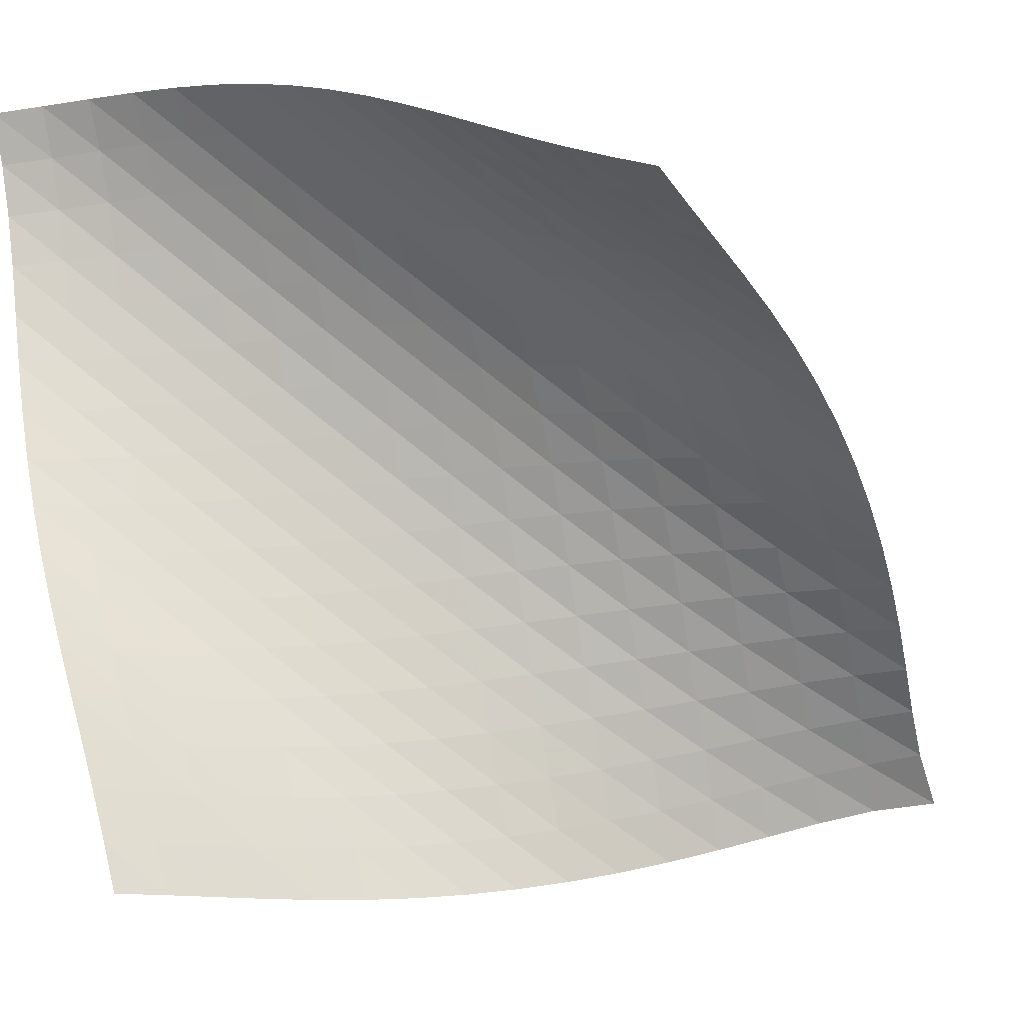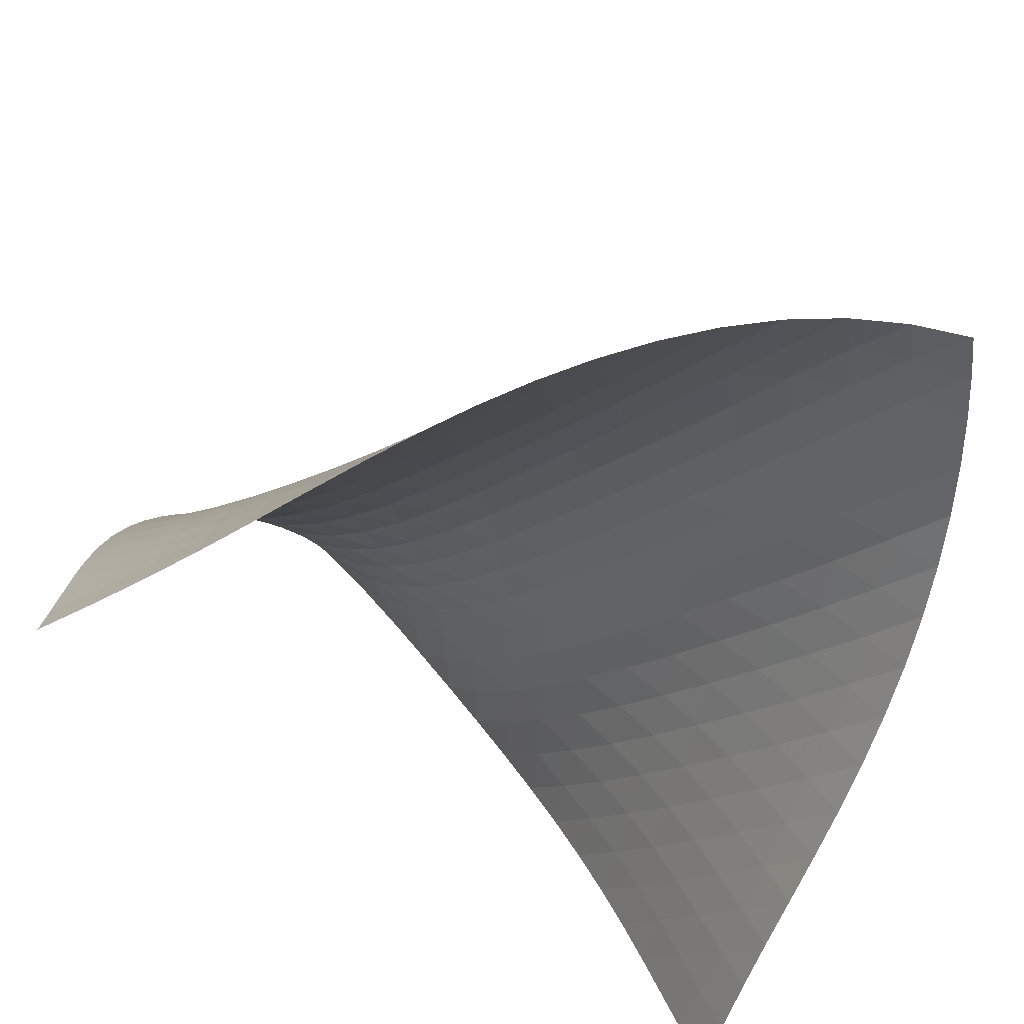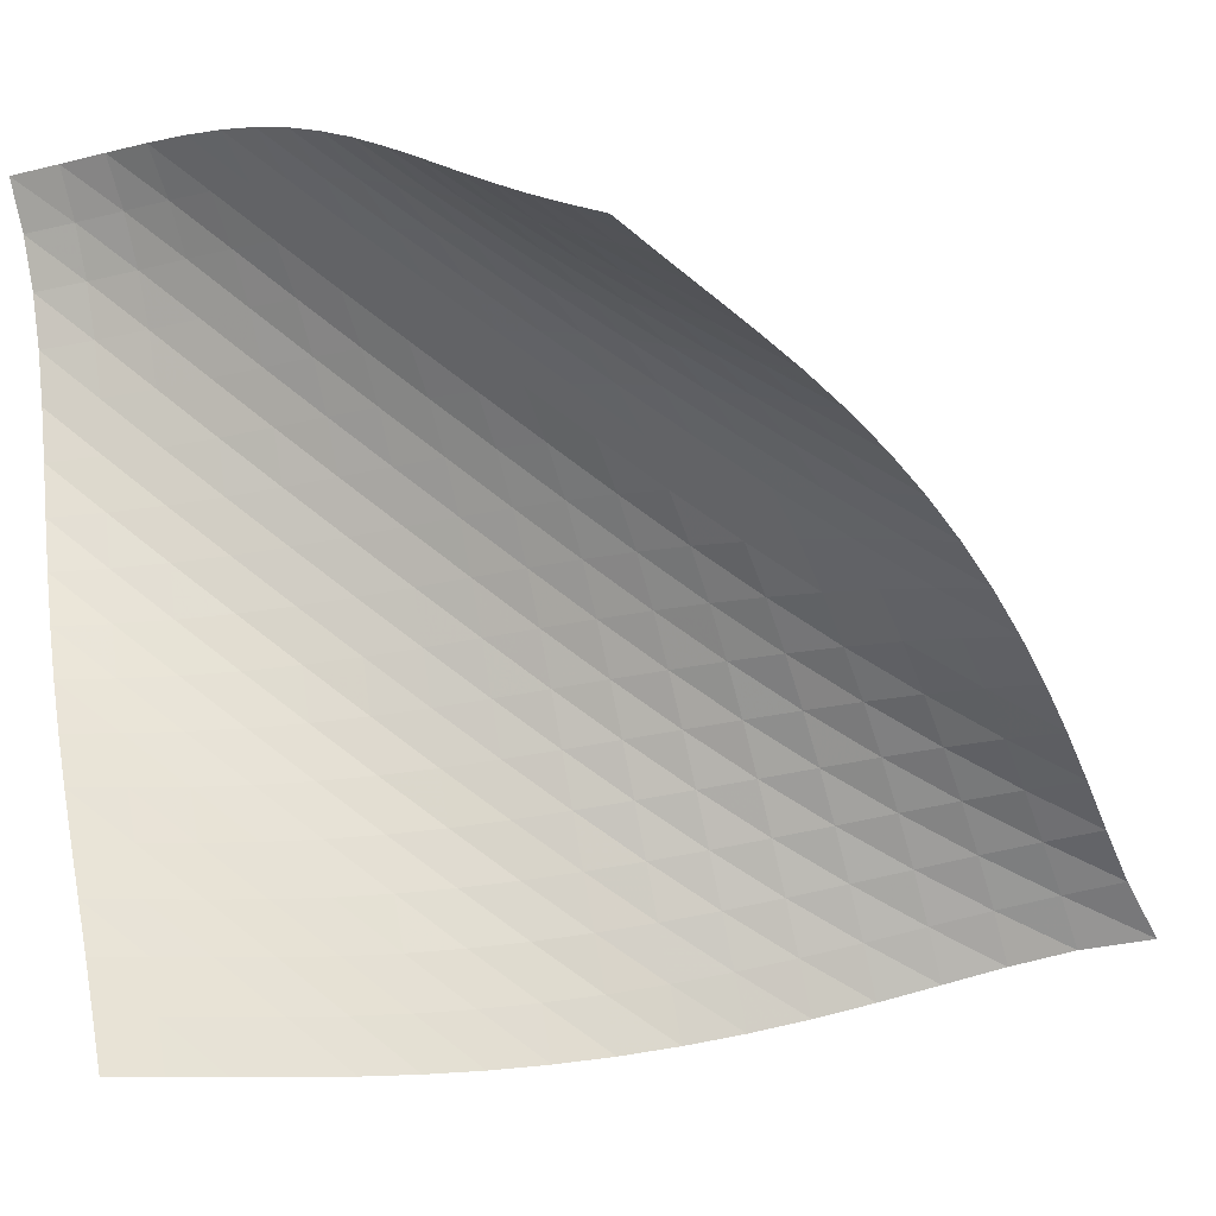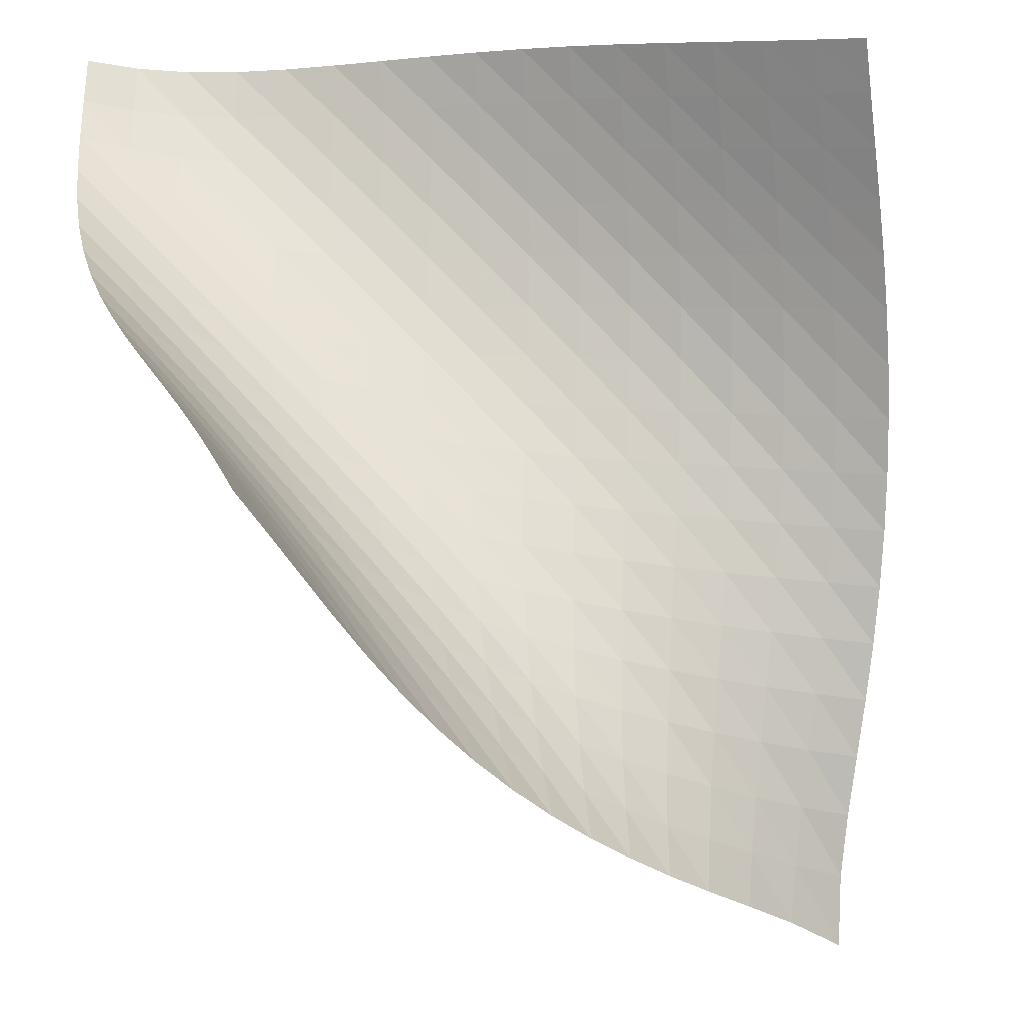
<metadata>
{"format":"obj","ext":"obj","renderer":"f3d","projection":"perspective","resolution":1024,"background":"white","views":[{"elev":-12.9,"azim":33.4,"up":"+Z"},{"elev":-55.4,"azim":-87.1,"up":"+Y"},{"elev":-11.0,"azim":45.7,"up":"+Z"},{"elev":-50.0,"azim":8.9,"up":"+Z"}]}
</metadata>
<code>
v -6.509 -0.03213 6.509
v -4.541 -12.08 13.31
v -13.31 -12.08 4.541
v -16.88 -11.52 16.88
v -13.04 -11.32 4.559
v -12.77 -10.54 4.573
v -12.5 -9.76 4.587
v -12.21 -8.975 4.611
v -11.89 -8.192 4.651
v -11.55 -7.414 4.713
v -11.17 -6.645 4.799
v -10.76 -5.887 4.913
v -10.31 -5.142 5.055
v -9.85 -4.41 5.225
v -9.364 -3.691 5.422
v -8.861 -2.984 5.643
v -8.34 -2.286 5.882
v -7.791 -1.586 6.127
v -7.195 -0.8577 6.353
v -6.353 -0.8577 7.195
v -6.127 -1.586 7.791
v -5.882 -2.286 8.34
v -5.643 -2.984 8.861
v -5.422 -3.691 9.364
v -5.225 -4.41 9.85
v -5.055 -5.142 10.31
v -4.913 -5.887 10.76
v -4.799 -6.645 11.17
v -4.713 -7.414 11.55
v -4.651 -8.192 11.89
v -4.611 -8.975 12.21
v -4.587 -9.76 12.5
v -4.573 -10.54 12.77
v -4.559 -11.32 13.04
v -5.29 -11.99 13.62
v -6.036 -11.9 13.94
v -6.777 -11.8 14.28
v -7.517 -11.7 14.63
v -8.258 -11.58 14.99
v -9.005 -11.46 15.34
v -9.762 -11.33 15.68
v -10.53 -11.21 15.98
v -11.31 -11.09 16.26
v -12.11 -11 16.49
v -12.91 -10.93 16.68
v -13.72 -10.9 16.82
v -14.54 -10.92 16.91
v -15.34 -11.02 16.95
v -16.13 -11.22 16.94
v -16.94 -11.22 16.13
v -16.95 -11.02 15.34
v -16.91 -10.92 14.54
v -16.82 -10.9 13.72
v -16.68 -10.93 12.91
v -16.49 -11 12.11
v -16.26 -11.09 11.31
v -15.98 -11.21 10.53
v -15.68 -11.33 9.762
v -15.34 -11.46 9.005
v -14.99 -11.58 8.258
v -14.63 -11.7 7.517
v -14.28 -11.8 6.777
v -13.94 -11.9 6.036
v -13.62 -11.99 5.29
v -7.026 -1.397 7.026
v -7.66 -2.008 6.83
v -8.259 -2.633 6.617
v -8.831 -3.267 6.404
v -9.383 -3.913 6.201
v -9.914 -4.574 6.016
v -10.42 -5.251 5.851
v -10.9 -5.946 5.708
v -11.35 -6.662 5.589
v -11.76 -7.396 5.494
v -12.14 -8.147 5.423
v -12.48 -8.911 5.375
v -12.78 -9.682 5.344
v -13.07 -10.46 5.325
v -13.35 -11.23 5.309
v -6.83 -2.008 7.66
v -7.503 -2.502 7.503
v -8.148 -3.038 7.327
v -8.768 -3.597 7.145
v -9.367 -4.175 6.967
v -9.945 -4.772 6.798
v -10.5 -5.389 6.643
v -11.02 -6.03 6.503
v -11.52 -6.698 6.381
v -11.97 -7.394 6.28
v -12.37 -8.114 6.2
v -12.74 -8.854 6.142
v -13.07 -9.61 6.103
v -13.37 -10.37 6.077
v -13.66 -11.14 6.057
v -6.617 -2.633 8.259
v -7.327 -3.038 8.148
v -8.014 -3.487 8.014
v -8.679 -3.967 7.868
v -9.324 -4.472 7.719
v -9.948 -5 7.572
v -10.55 -5.553 7.43
v -11.12 -6.135 7.297
v -11.66 -6.751 7.175
v -12.15 -7.403 7.068
v -12.6 -8.088 6.98
v -13 -8.802 6.911
v -13.36 -9.538 6.862
v -13.68 -10.29 6.828
v -13.99 -11.04 6.802
v -6.404 -3.267 8.831
v -7.145 -3.597 8.768
v -7.868 -3.967 8.679
v -8.572 -4.371 8.572
v -9.259 -4.801 8.456
v -9.928 -5.258 8.336
v -10.57 -5.744 8.213
v -11.19 -6.263 8.09
v -11.78 -6.822 7.972
v -12.32 -7.425 7.861
v -12.81 -8.07 7.764
v -13.25 -8.753 7.685
v -13.64 -9.466 7.624
v -14 -10.2 7.58
v -14.32 -10.94 7.546
v -6.201 -3.913 9.383
v -6.967 -4.175 9.367
v -7.719 -4.472 9.324
v -8.456 -4.801 9.259
v -9.18 -5.159 9.18
v -9.887 -5.545 9.088
v -10.57 -5.962 8.988
v -11.24 -6.417 8.88
v -11.87 -6.916 8.769
v -12.45 -7.466 8.658
v -12.99 -8.066 8.555
v -13.48 -8.712 8.465
v -13.91 -9.397 8.393
v -14.3 -10.11 8.337
v -14.66 -10.84 8.294
v -6.016 -4.574 9.914
v -6.798 -4.772 9.945
v -7.572 -5 9.948
v -8.336 -5.258 9.928
v -9.088 -5.545 9.887
v -9.828 -5.861 9.828
v -10.55 -6.211 9.753
v -11.25 -6.601 9.665
v -11.92 -7.039 9.565
v -12.56 -7.532 9.458
v -13.14 -8.082 9.352
v -13.67 -8.686 9.255
v -14.15 -9.337 9.17
v -14.58 -10.02 9.102
v -14.98 -10.73 9.048
v -5.851 -5.251 10.42
v -6.643 -5.389 10.5
v -7.43 -5.553 10.55
v -8.213 -5.744 10.57
v -8.988 -5.962 10.57
v -9.753 -6.211 10.55
v -10.51 -6.495 10.51
v -11.24 -6.821 10.44
v -11.95 -7.198 10.36
v -12.62 -7.632 10.26
v -13.25 -8.127 10.15
v -13.83 -8.683 10.05
v -14.36 -9.292 9.959
v -14.84 -9.943 9.879
v -15.27 -10.63 9.814
v -5.708 -5.946 10.9
v -6.503 -6.03 11.02
v -7.297 -6.135 11.12
v -8.09 -6.263 11.19
v -8.88 -6.417 11.24
v -9.665 -6.601 11.25
v -10.44 -6.821 11.24
v -11.2 -7.085 11.2
v -11.94 -7.399 11.14
v -12.65 -7.773 11.05
v -13.33 -8.209 10.96
v -13.95 -8.71 10.86
v -14.53 -9.27 10.76
v -15.06 -9.88 10.67
v -15.54 -10.53 10.59
v -5.589 -6.662 11.35
v -6.381 -6.698 11.52
v -7.175 -6.751 11.66
v -7.972 -6.822 11.78
v -8.769 -6.916 11.87
v -9.565 -7.039 11.92
v -10.36 -7.198 11.95
v -11.14 -7.399 11.94
v -11.9 -7.652 11.9
v -12.65 -7.963 11.84
v -13.36 -8.337 11.76
v -14.03 -8.776 11.66
v -14.66 -9.28 11.56
v -15.24 -9.841 11.47
v -15.77 -10.45 11.38
v -5.494 -7.396 11.76
v -6.28 -7.394 11.97
v -7.068 -7.403 12.15
v -7.861 -7.425 12.32
v -8.658 -7.466 12.45
v -9.458 -7.532 12.56
v -10.26 -7.632 12.62
v -11.05 -7.773 12.65
v -11.84 -7.963 12.65
v -12.61 -8.209 12.61
v -13.36 -8.516 12.55
v -14.07 -8.89 12.47
v -14.74 -9.33 12.37
v -15.37 -9.834 12.28
v -15.95 -10.39 12.18
v -5.423 -8.147 12.14
v -6.2 -8.114 12.37
v -6.98 -8.088 12.6
v -7.764 -8.07 12.81
v -8.555 -8.066 12.99
v -9.352 -8.082 13.14
v -10.15 -8.127 13.25
v -10.96 -8.209 13.33
v -11.76 -8.337 13.36
v -12.55 -8.516 13.36
v -13.32 -8.755 13.32
v -14.07 -9.057 13.26
v -14.79 -9.428 13.18
v -15.46 -9.867 13.09
v -16.09 -10.37 13
v -5.375 -8.911 12.48
v -6.142 -8.854 12.74
v -6.911 -8.802 13
v -7.685 -8.753 13.25
v -8.465 -8.712 13.48
v -9.255 -8.686 13.67
v -10.05 -8.683 13.83
v -10.86 -8.71 13.95
v -11.66 -8.776 14.03
v -12.47 -8.89 14.07
v -13.26 -9.057 14.07
v -14.04 -9.285 14.04
v -14.79 -9.582 13.98
v -15.51 -9.951 13.9
v -16.19 -10.39 13.81
v -5.344 -9.682 12.78
v -6.103 -9.61 13.07
v -6.862 -9.538 13.36
v -7.624 -9.466 13.64
v -8.393 -9.397 13.91
v -9.17 -9.337 14.15
v -9.959 -9.292 14.36
v -10.76 -9.27 14.53
v -11.56 -9.28 14.66
v -12.37 -9.33 14.74
v -13.18 -9.428 14.79
v -13.98 -9.582 14.79
v -14.76 -9.802 14.76
v -15.52 -10.1 14.7
v -16.24 -10.47 14.62
v -5.325 -10.46 13.07
v -6.077 -10.37 13.37
v -6.828 -10.29 13.68
v -7.58 -10.2 14
v -8.337 -10.11 14.3
v -9.102 -10.02 14.58
v -9.879 -9.943 14.84
v -10.67 -9.88 15.06
v -11.47 -9.841 15.24
v -12.28 -9.834 15.37
v -13.09 -9.867 15.46
v -13.9 -9.951 15.51
v -14.7 -10.1 15.52
v -15.49 -10.32 15.49
v -16.24 -10.63 15.43
v -5.309 -11.23 13.35
v -6.057 -11.14 13.66
v -6.802 -11.04 13.99
v -7.546 -10.94 14.32
v -8.294 -10.84 14.66
v -9.048 -10.73 14.98
v -9.814 -10.63 15.27
v -10.59 -10.53 15.54
v -11.38 -10.45 15.77
v -12.18 -10.39 15.95
v -13 -10.37 16.09
v -13.81 -10.39 16.19
v -14.62 -10.47 16.24
v -15.43 -10.63 16.24
v -16.2 -10.88 16.2
f 289 49 4
f 289 4 50
f 5 79 64
f 5 64 3
f 79 94 63
f 79 63 64
f 94 109 62
f 94 62 63
f 109 124 61
f 109 61 62
f 124 139 60
f 124 60 61
f 139 154 59
f 139 59 60
f 154 169 58
f 154 58 59
f 169 184 57
f 169 57 58
f 184 199 56
f 184 56 57
f 199 214 55
f 199 55 56
f 214 229 54
f 214 54 55
f 229 244 53
f 229 53 54
f 244 259 52
f 244 52 53
f 259 274 51
f 259 51 52
f 274 289 50
f 274 50 51
f 1 20 65
f 1 65 19
f 19 65 66
f 19 66 18
f 18 66 67
f 18 67 17
f 17 67 68
f 17 68 16
f 16 68 69
f 16 69 15
f 15 69 70
f 15 70 14
f 14 70 71
f 14 71 13
f 13 71 72
f 13 72 12
f 12 72 73
f 12 73 11
f 11 73 74
f 11 74 10
f 10 74 75
f 10 75 9
f 9 75 76
f 9 76 8
f 8 76 77
f 8 77 7
f 7 77 78
f 7 78 6
f 6 78 79
f 6 79 5
f 20 21 80
f 20 80 65
f 65 80 81
f 65 81 66
f 66 81 82
f 66 82 67
f 67 82 83
f 67 83 68
f 68 83 84
f 68 84 69
f 69 84 85
f 69 85 70
f 70 85 86
f 70 86 71
f 71 86 87
f 71 87 72
f 72 87 88
f 72 88 73
f 73 88 89
f 73 89 74
f 74 89 90
f 74 90 75
f 75 90 91
f 75 91 76
f 76 91 92
f 76 92 77
f 77 92 93
f 77 93 78
f 78 93 94
f 78 94 79
f 21 22 95
f 21 95 80
f 80 95 96
f 80 96 81
f 81 96 97
f 81 97 82
f 82 97 98
f 82 98 83
f 83 98 99
f 83 99 84
f 84 99 100
f 84 100 85
f 85 100 101
f 85 101 86
f 86 101 102
f 86 102 87
f 87 102 103
f 87 103 88
f 88 103 104
f 88 104 89
f 89 104 105
f 89 105 90
f 90 105 106
f 90 106 91
f 91 106 107
f 91 107 92
f 92 107 108
f 92 108 93
f 93 108 109
f 93 109 94
f 22 23 110
f 22 110 95
f 95 110 111
f 95 111 96
f 96 111 112
f 96 112 97
f 97 112 113
f 97 113 98
f 98 113 114
f 98 114 99
f 99 114 115
f 99 115 100
f 100 115 116
f 100 116 101
f 101 116 117
f 101 117 102
f 102 117 118
f 102 118 103
f 103 118 119
f 103 119 104
f 104 119 120
f 104 120 105
f 105 120 121
f 105 121 106
f 106 121 122
f 106 122 107
f 107 122 123
f 107 123 108
f 108 123 124
f 108 124 109
f 23 24 125
f 23 125 110
f 110 125 126
f 110 126 111
f 111 126 127
f 111 127 112
f 112 127 128
f 112 128 113
f 113 128 129
f 113 129 114
f 114 129 130
f 114 130 115
f 115 130 131
f 115 131 116
f 116 131 132
f 116 132 117
f 117 132 133
f 117 133 118
f 118 133 134
f 118 134 119
f 119 134 135
f 119 135 120
f 120 135 136
f 120 136 121
f 121 136 137
f 121 137 122
f 122 137 138
f 122 138 123
f 123 138 139
f 123 139 124
f 24 25 140
f 24 140 125
f 125 140 141
f 125 141 126
f 126 141 142
f 126 142 127
f 127 142 143
f 127 143 128
f 128 143 144
f 128 144 129
f 129 144 145
f 129 145 130
f 130 145 146
f 130 146 131
f 131 146 147
f 131 147 132
f 132 147 148
f 132 148 133
f 133 148 149
f 133 149 134
f 134 149 150
f 134 150 135
f 135 150 151
f 135 151 136
f 136 151 152
f 136 152 137
f 137 152 153
f 137 153 138
f 138 153 154
f 138 154 139
f 25 26 155
f 25 155 140
f 140 155 156
f 140 156 141
f 141 156 157
f 141 157 142
f 142 157 158
f 142 158 143
f 143 158 159
f 143 159 144
f 144 159 160
f 144 160 145
f 145 160 161
f 145 161 146
f 146 161 162
f 146 162 147
f 147 162 163
f 147 163 148
f 148 163 164
f 148 164 149
f 149 164 165
f 149 165 150
f 150 165 166
f 150 166 151
f 151 166 167
f 151 167 152
f 152 167 168
f 152 168 153
f 153 168 169
f 153 169 154
f 26 27 170
f 26 170 155
f 155 170 171
f 155 171 156
f 156 171 172
f 156 172 157
f 157 172 173
f 157 173 158
f 158 173 174
f 158 174 159
f 159 174 175
f 159 175 160
f 160 175 176
f 160 176 161
f 161 176 177
f 161 177 162
f 162 177 178
f 162 178 163
f 163 178 179
f 163 179 164
f 164 179 180
f 164 180 165
f 165 180 181
f 165 181 166
f 166 181 182
f 166 182 167
f 167 182 183
f 167 183 168
f 168 183 184
f 168 184 169
f 27 28 185
f 27 185 170
f 170 185 186
f 170 186 171
f 171 186 187
f 171 187 172
f 172 187 188
f 172 188 173
f 173 188 189
f 173 189 174
f 174 189 190
f 174 190 175
f 175 190 191
f 175 191 176
f 176 191 192
f 176 192 177
f 177 192 193
f 177 193 178
f 178 193 194
f 178 194 179
f 179 194 195
f 179 195 180
f 180 195 196
f 180 196 181
f 181 196 197
f 181 197 182
f 182 197 198
f 182 198 183
f 183 198 199
f 183 199 184
f 28 29 200
f 28 200 185
f 185 200 201
f 185 201 186
f 186 201 202
f 186 202 187
f 187 202 203
f 187 203 188
f 188 203 204
f 188 204 189
f 189 204 205
f 189 205 190
f 190 205 206
f 190 206 191
f 191 206 207
f 191 207 192
f 192 207 208
f 192 208 193
f 193 208 209
f 193 209 194
f 194 209 210
f 194 210 195
f 195 210 211
f 195 211 196
f 196 211 212
f 196 212 197
f 197 212 213
f 197 213 198
f 198 213 214
f 198 214 199
f 29 30 215
f 29 215 200
f 200 215 216
f 200 216 201
f 201 216 217
f 201 217 202
f 202 217 218
f 202 218 203
f 203 218 219
f 203 219 204
f 204 219 220
f 204 220 205
f 205 220 221
f 205 221 206
f 206 221 222
f 206 222 207
f 207 222 223
f 207 223 208
f 208 223 224
f 208 224 209
f 209 224 225
f 209 225 210
f 210 225 226
f 210 226 211
f 211 226 227
f 211 227 212
f 212 227 228
f 212 228 213
f 213 228 229
f 213 229 214
f 30 31 230
f 30 230 215
f 215 230 231
f 215 231 216
f 216 231 232
f 216 232 217
f 217 232 233
f 217 233 218
f 218 233 234
f 218 234 219
f 219 234 235
f 219 235 220
f 220 235 236
f 220 236 221
f 221 236 237
f 221 237 222
f 222 237 238
f 222 238 223
f 223 238 239
f 223 239 224
f 224 239 240
f 224 240 225
f 225 240 241
f 225 241 226
f 226 241 242
f 226 242 227
f 227 242 243
f 227 243 228
f 228 243 244
f 228 244 229
f 31 32 245
f 31 245 230
f 230 245 246
f 230 246 231
f 231 246 247
f 231 247 232
f 232 247 248
f 232 248 233
f 233 248 249
f 233 249 234
f 234 249 250
f 234 250 235
f 235 250 251
f 235 251 236
f 236 251 252
f 236 252 237
f 237 252 253
f 237 253 238
f 238 253 254
f 238 254 239
f 239 254 255
f 239 255 240
f 240 255 256
f 240 256 241
f 241 256 257
f 241 257 242
f 242 257 258
f 242 258 243
f 243 258 259
f 243 259 244
f 32 33 260
f 32 260 245
f 245 260 261
f 245 261 246
f 246 261 262
f 246 262 247
f 247 262 263
f 247 263 248
f 248 263 264
f 248 264 249
f 249 264 265
f 249 265 250
f 250 265 266
f 250 266 251
f 251 266 267
f 251 267 252
f 252 267 268
f 252 268 253
f 253 268 269
f 253 269 254
f 254 269 270
f 254 270 255
f 255 270 271
f 255 271 256
f 256 271 272
f 256 272 257
f 257 272 273
f 257 273 258
f 258 273 274
f 258 274 259
f 33 34 275
f 33 275 260
f 260 275 276
f 260 276 261
f 261 276 277
f 261 277 262
f 262 277 278
f 262 278 263
f 263 278 279
f 263 279 264
f 264 279 280
f 264 280 265
f 265 280 281
f 265 281 266
f 266 281 282
f 266 282 267
f 267 282 283
f 267 283 268
f 268 283 284
f 268 284 269
f 269 284 285
f 269 285 270
f 270 285 286
f 270 286 271
f 271 286 287
f 271 287 272
f 272 287 288
f 272 288 273
f 273 288 289
f 273 289 274
f 34 2 35
f 34 35 275
f 275 35 36
f 275 36 276
f 276 36 37
f 276 37 277
f 277 37 38
f 277 38 278
f 278 38 39
f 278 39 279
f 279 39 40
f 279 40 280
f 280 40 41
f 280 41 281
f 281 41 42
f 281 42 282
f 282 42 43
f 282 43 283
f 283 43 44
f 283 44 284
f 284 44 45
f 284 45 285
f 285 45 46
f 285 46 286
f 286 46 47
f 286 47 287
f 287 47 48
f 287 48 288
f 288 48 49
f 288 49 289

</code>
